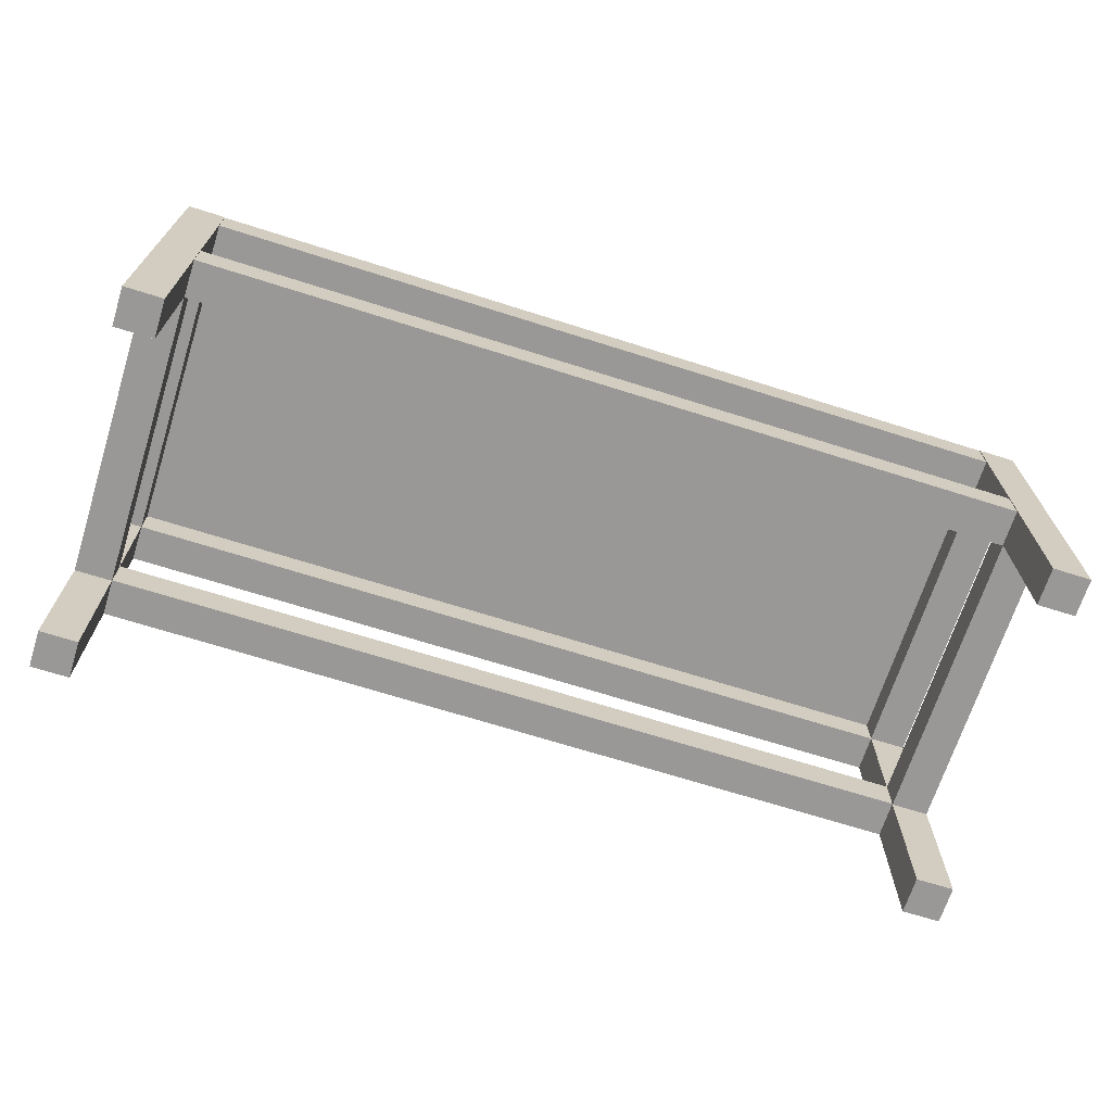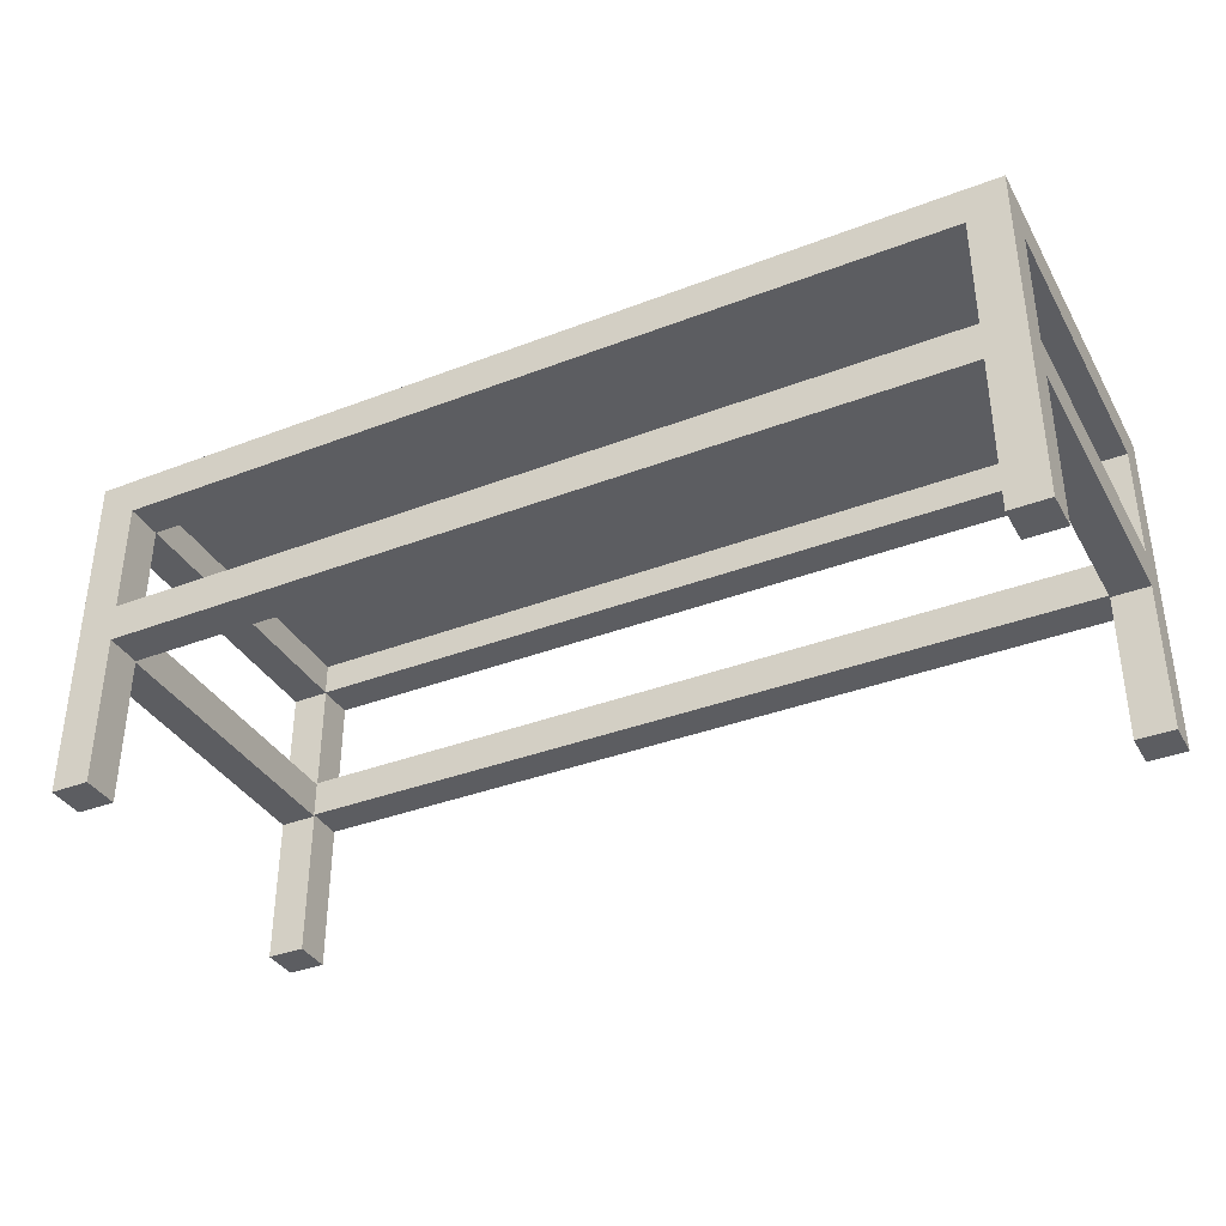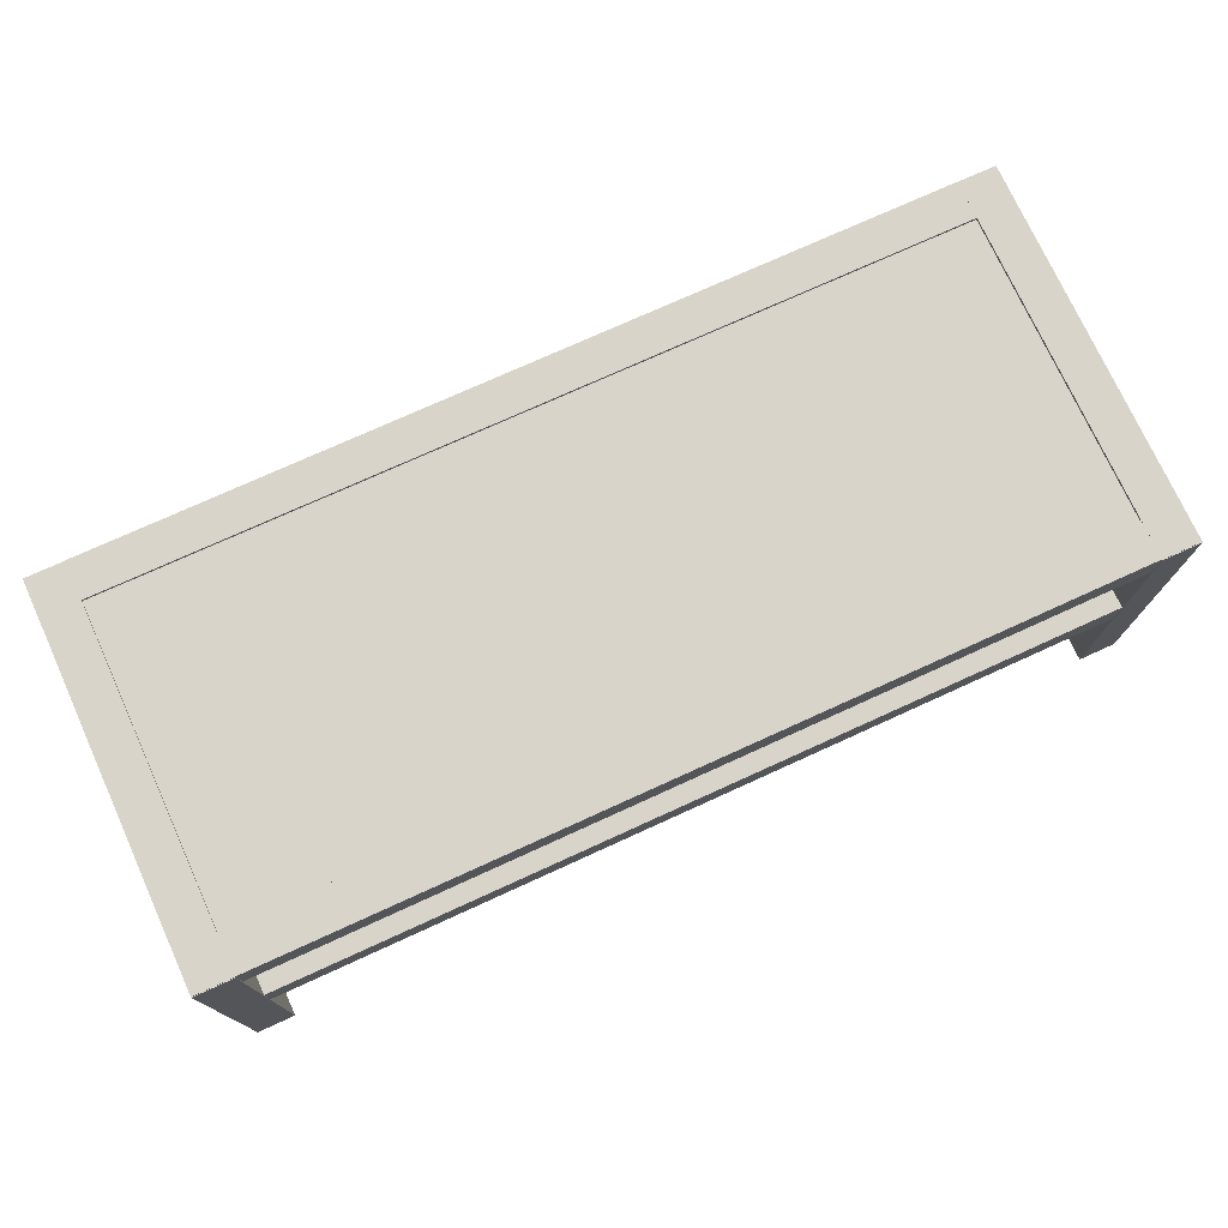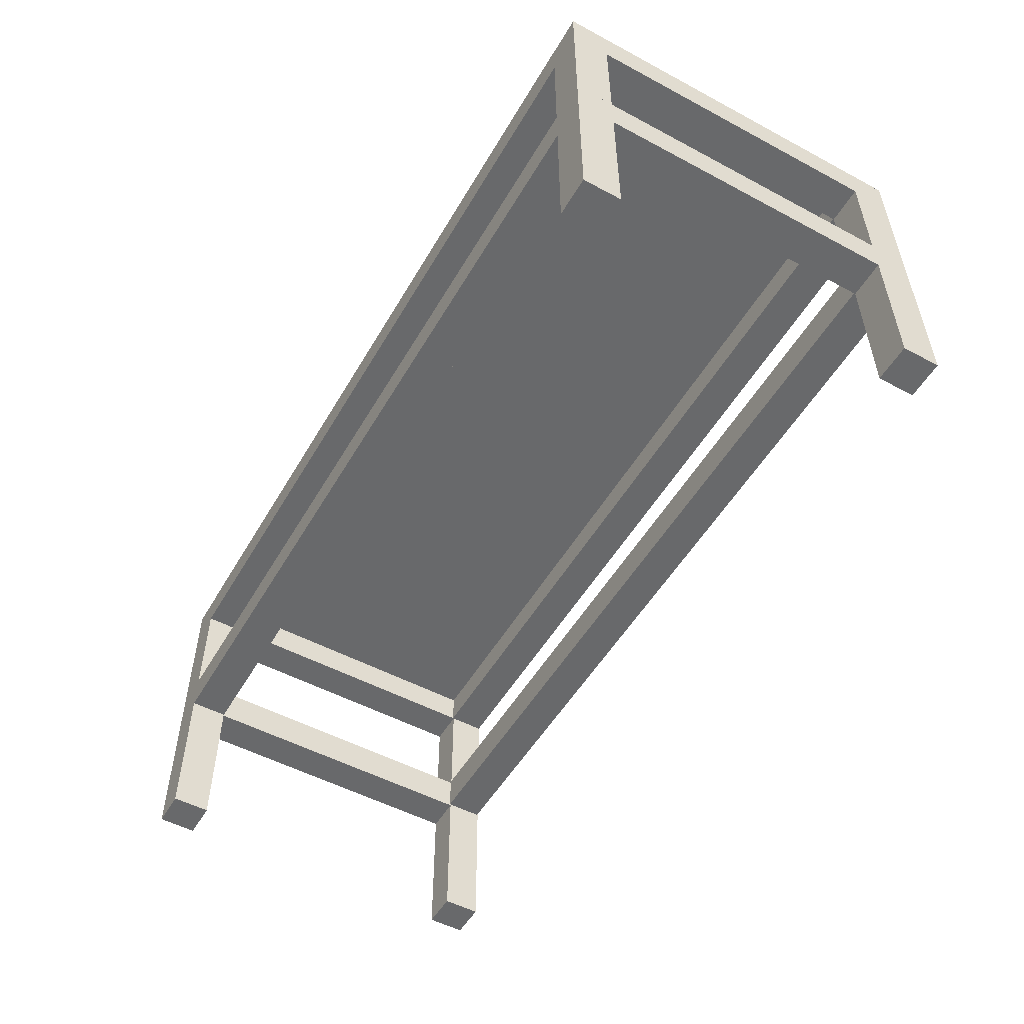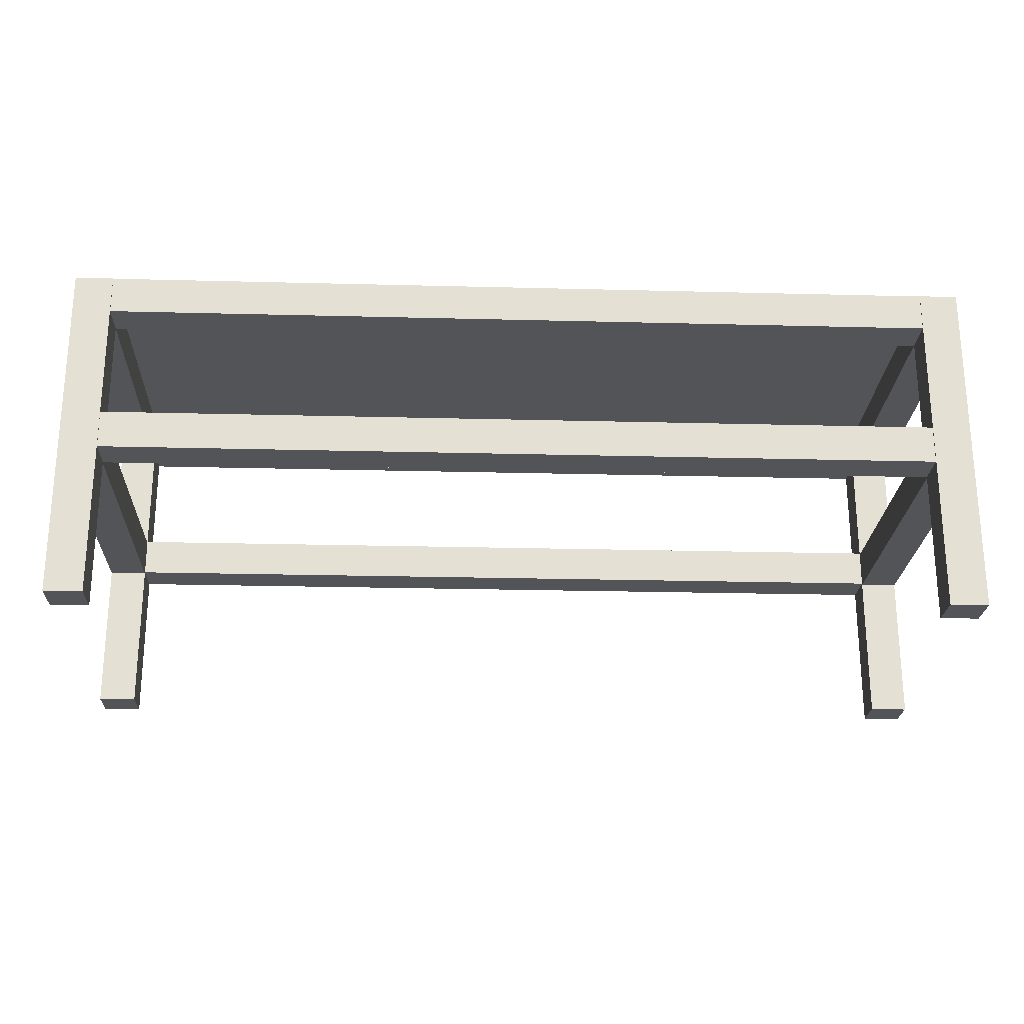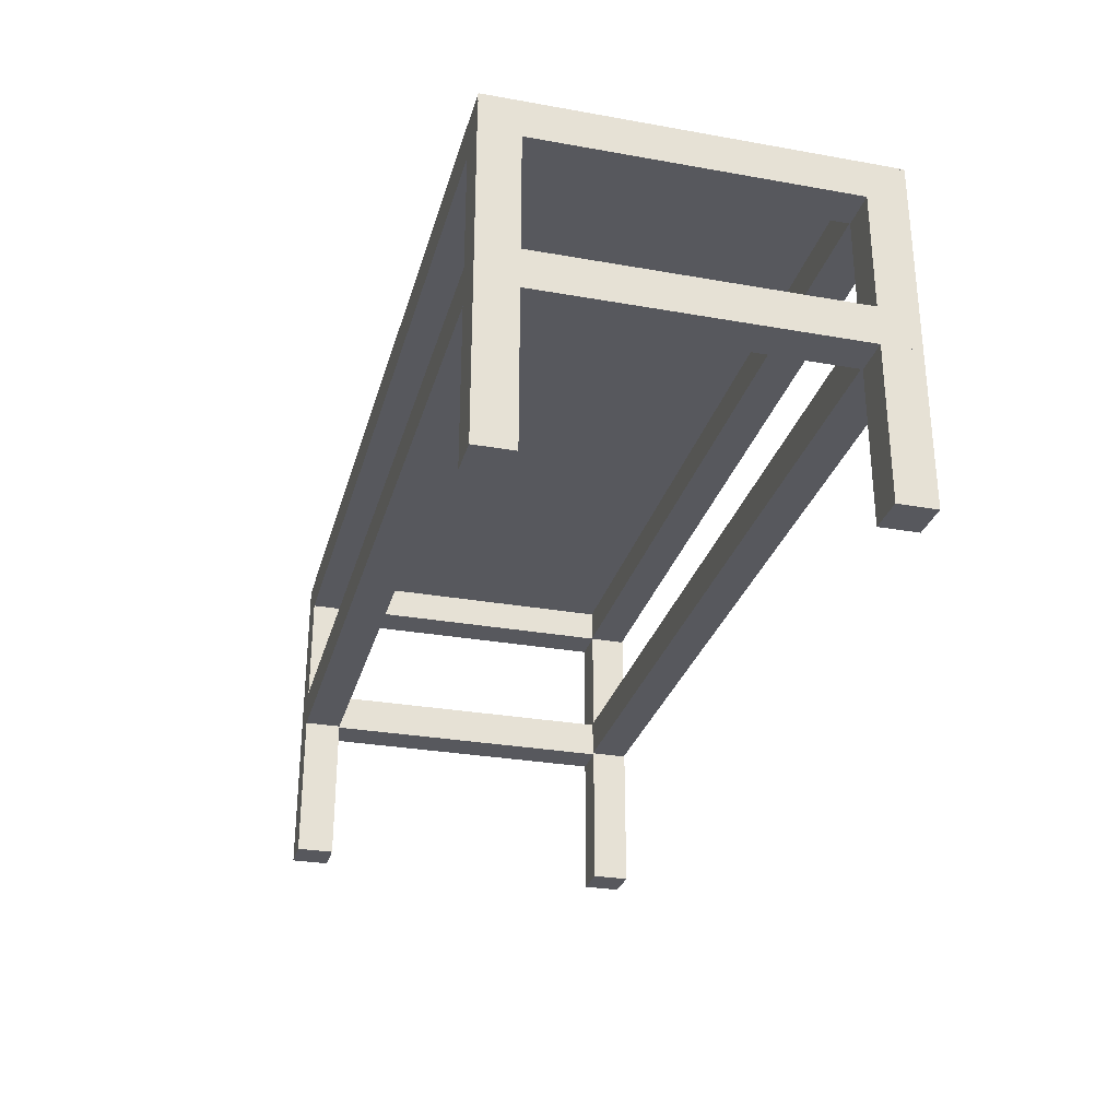
<metadata>
{"format":"obj","ext":"obj","renderer":"f3d","projection":"perspective","resolution":1024,"background":"white","views":[{"elev":-68.6,"azim":-17.6,"up":"+Y"},{"elev":-36.6,"azim":-153.5,"up":"+Y"},{"elev":74.8,"azim":-24.5,"up":"+Y"},{"elev":-52.6,"azim":-119.8,"up":"+Y"},{"elev":-23.2,"azim":-2.5,"up":"+Y"},{"elev":-28.9,"azim":-104.8,"up":"+Y"}]}
</metadata>
<code>
g Cube_3
v 0.02 -0.4267 0.2461
v -0.03 -0.4267 0.2461
v -0.005 -0.4267 0.2211
v 0.02 -0.4267 0.1961
v -0.03 -0.4267 0.1961
v 0.02 -0.2017 0.2211
v 0.02 0.02333 0.1961
v 0.02 0.02333 0.2461
v -0.005 -0.2017 0.2461
v -0.03 0.02333 0.2461
v -0.03 -0.2017 0.2211
v -0.03 0.02333 0.1961
v -0.005 0.02333 0.2211
v -0.005 -0.2017 0.1961
f 1 2 3
f 4 1 3
f 5 4 3
f 2 5 3
f 1 4 6
f 4 7 6
f 7 8 6
f 8 1 6
f 2 1 9
f 1 8 9
f 8 10 9
f 10 2 9
f 5 2 11
f 2 10 11
f 10 12 11
f 12 5 11
f 10 8 13
f 8 7 13
f 7 12 13
f 12 10 13
f 4 5 14
f 5 12 14
f 12 7 14
f 7 4 14
g Cube_2
v 1.12 0.025 -0.205
v 0.02 0.025 -0.205
v 0.57 0 -0.205
v 1.12 -0.025 -0.205
v 0.02 -0.025 -0.205
v 1.12 0 -0.23
v 1.12 -0.025 -0.255
v 1.12 0.025 -0.255
v 0.57 0.025 -0.23
v 0.02 0.025 -0.255
v 0.02 0 -0.23
v 0.02 -0.025 -0.255
v 0.57 0 -0.255
v 0.57 -0.025 -0.23
f 15 16 17
f 18 15 17
f 19 18 17
f 16 19 17
f 15 18 20
f 18 21 20
f 21 22 20
f 22 15 20
f 16 15 23
f 15 22 23
f 22 24 23
f 24 16 23
f 19 16 25
f 16 24 25
f 24 26 25
f 26 19 25
f 24 22 27
f 22 21 27
f 21 26 27
f 26 24 27
f 18 19 28
f 19 26 28
f 26 21 28
f 21 18 28
g Cube_1_3
v -0.03 -0.2269 0.2454
v -0.03 -0.2269 -0.2546
v -0.005 -0.2269 -0.00465
v 0.02 -0.2269 0.2454
v 0.02 -0.2269 -0.2546
v -0.005 -0.2019 0.2454
v 0.02 -0.1769 0.2454
v -0.03 -0.1769 0.2454
v -0.03 -0.2019 -0.00465
v -0.03 -0.1769 -0.2546
v -0.005 -0.2019 -0.2546
v 0.02 -0.1769 -0.2546
v -0.005 -0.1769 -0.00465
v 0.02 -0.2019 -0.00465
f 29 30 31
f 32 29 31
f 33 32 31
f 30 33 31
f 29 32 34
f 32 35 34
f 35 36 34
f 36 29 34
f 30 29 37
f 29 36 37
f 36 38 37
f 38 30 37
f 33 30 39
f 30 38 39
f 38 40 39
f 40 33 39
f 38 36 41
f 36 35 41
f 35 40 41
f 40 38 41
f 32 33 42
f 33 40 42
f 40 35 42
f 35 32 42
g Cube_1
v -0.03 -0.02487 0.2454
v -0.03 -0.02487 -0.2546
v -0.005 -0.02487 -0.00465
v 0.02 -0.02487 0.2454
v 0.02 -0.02487 -0.2546
v -0.005 0.00013 0.2454
v 0.02 0.02513 0.2454
v -0.03 0.02513 0.2454
v -0.03 0.00013 -0.00465
v -0.03 0.02513 -0.2546
v -0.005 0.00013 -0.2546
v 0.02 0.02513 -0.2546
v -0.005 0.02513 -0.00465
v 0.02 0.00013 -0.00465
f 43 44 45
f 46 43 45
f 47 46 45
f 44 47 45
f 43 46 48
f 46 49 48
f 49 50 48
f 50 43 48
f 44 43 51
f 43 50 51
f 50 52 51
f 52 44 51
f 47 44 53
f 44 52 53
f 52 54 53
f 54 47 53
f 52 50 55
f 50 49 55
f 49 54 55
f 54 52 55
f 46 47 56
f 47 54 56
f 54 49 56
f 49 46 56
g Cube_1_2
v 1.12 -0.2269 0.2454
v 1.12 -0.2269 -0.2546
v 1.145 -0.2269 -0.00465
v 1.17 -0.2269 0.2454
v 1.17 -0.2269 -0.2546
v 1.145 -0.2019 0.2454
v 1.17 -0.1769 0.2454
v 1.12 -0.1769 0.2454
v 1.12 -0.2019 -0.00465
v 1.12 -0.1769 -0.2546
v 1.145 -0.2019 -0.2546
v 1.17 -0.1769 -0.2546
v 1.145 -0.1769 -0.00465
v 1.17 -0.2019 -0.00465
f 57 58 59
f 60 57 59
f 61 60 59
f 58 61 59
f 57 60 62
f 60 63 62
f 63 64 62
f 64 57 62
f 58 57 65
f 57 64 65
f 64 66 65
f 66 58 65
f 61 58 67
f 58 66 67
f 66 68 67
f 68 61 67
f 66 64 69
f 64 63 69
f 63 68 69
f 68 66 69
f 60 61 70
f 61 68 70
f 68 63 70
f 63 60 70
g Cube_1_1
v 1.12 -0.02487 0.2454
v 1.12 -0.02487 -0.2546
v 1.145 -0.02487 -0.00465
v 1.17 -0.02487 0.2454
v 1.17 -0.02487 -0.2546
v 1.145 0.00013 0.2454
v 1.17 0.02513 0.2454
v 1.12 0.02513 0.2454
v 1.12 0.00013 -0.00465
v 1.12 0.02513 -0.2546
v 1.145 0.00013 -0.2546
v 1.17 0.02513 -0.2546
v 1.145 0.02513 -0.00465
v 1.17 0.00013 -0.00465
f 71 72 73
f 74 71 73
f 75 74 73
f 72 75 73
f 71 74 76
f 74 77 76
f 77 78 76
f 78 71 76
f 72 71 79
f 71 78 79
f 78 80 79
f 80 72 79
f 75 72 81
f 72 80 81
f 80 82 81
f 82 75 81
f 80 78 83
f 78 77 83
f 77 82 83
f 82 80 83
f 74 75 84
f 75 82 84
f 82 77 84
f 77 74 84
g Cube_2_3
v 1.12 -0.175 -0.205
v 0.02 -0.175 -0.205
v 0.57 -0.2 -0.205
v 1.12 -0.225 -0.205
v 0.02 -0.225 -0.205
v 1.12 -0.2 -0.23
v 1.12 -0.225 -0.255
v 1.12 -0.175 -0.255
v 0.57 -0.175 -0.23
v 0.02 -0.175 -0.255
v 0.02 -0.2 -0.23
v 0.02 -0.225 -0.255
v 0.57 -0.2 -0.255
v 0.57 -0.225 -0.23
f 85 86 87
f 88 85 87
f 89 88 87
f 86 89 87
f 85 88 90
f 88 91 90
f 91 92 90
f 92 85 90
f 86 85 93
f 85 92 93
f 92 94 93
f 94 86 93
f 89 86 95
f 86 94 95
f 94 96 95
f 96 89 95
f 94 92 97
f 92 91 97
f 91 96 97
f 96 94 97
f 88 89 98
f 89 96 98
f 96 91 98
f 91 88 98
g Cube_2_2
v 1.12 -0.175 0.245
v 0.02 -0.175 0.245
v 0.57 -0.2 0.245
v 1.12 -0.225 0.245
v 0.02 -0.225 0.245
v 1.12 -0.2 0.22
v 1.12 -0.225 0.195
v 1.12 -0.175 0.195
v 0.57 -0.175 0.22
v 0.02 -0.175 0.195
v 0.02 -0.2 0.22
v 0.02 -0.225 0.195
v 0.57 -0.2 0.195
v 0.57 -0.225 0.22
f 99 100 101
f 102 99 101
f 103 102 101
f 100 103 101
f 99 102 104
f 102 105 104
f 105 106 104
f 106 99 104
f 100 99 107
f 99 106 107
f 106 108 107
f 108 100 107
f 103 100 109
f 100 108 109
f 108 110 109
f 110 103 109
f 108 106 111
f 106 105 111
f 105 110 111
f 110 108 111
f 102 103 112
f 103 110 112
f 110 105 112
f 105 102 112
g sweethome3d_window_pane
v 1.125 0.021 0.195
v 0.02 0.021 0.195
v 0.5725 0.02 0.195
v 1.125 0.019 0.195
v 0.02 0.019 0.195
v 1.125 0.02 -0.005
v 1.125 0.019 -0.205
v 1.125 0.021 -0.205
v 0.5725 0.021 -0.005
v 0.02 0.021 -0.205
v 0.02 0.02 -0.005
v 0.02 0.019 -0.205
v 0.5725 0.02 -0.205
v 0.5725 0.019 -0.005
f 113 114 115
f 116 113 115
f 117 116 115
f 114 117 115
f 113 116 118
f 116 119 118
f 119 120 118
f 120 113 118
f 114 113 121
f 113 120 121
f 120 122 121
f 122 114 121
f 117 114 123
f 114 122 123
f 122 124 123
f 124 117 123
f 122 120 125
f 120 119 125
f 119 124 125
f 124 122 125
f 116 117 126
f 117 124 126
f 124 119 126
f 119 116 126
g Cube_2_1
v 1.12 0.025 0.245
v 0.02 0.025 0.245
v 0.57 0 0.245
v 1.12 -0.025 0.245
v 0.02 -0.025 0.245
v 1.12 0 0.22
v 1.12 -0.025 0.195
v 1.12 0.025 0.195
v 0.57 0.025 0.22
v 0.02 0.025 0.195
v 0.02 0 0.22
v 0.02 -0.025 0.195
v 0.57 0 0.195
v 0.57 -0.025 0.22
f 127 128 129
f 130 127 129
f 131 130 129
f 128 131 129
f 127 130 132
f 130 133 132
f 133 134 132
f 134 127 132
f 128 127 135
f 127 134 135
f 134 136 135
f 136 128 135
f 131 128 137
f 128 136 137
f 136 138 137
f 138 131 137
f 136 134 139
f 134 133 139
f 133 138 139
f 138 136 139
f 130 131 140
f 131 138 140
f 138 133 140
f 133 130 140
g Cube_3_3
v 0.02 -0.4267 -0.205
v -0.03 -0.4267 -0.205
v -0.005 -0.4267 -0.23
v 0.02 -0.4267 -0.255
v -0.03 -0.4267 -0.255
v 0.02 -0.2017 -0.23
v 0.02 0.02333 -0.255
v 0.02 0.02333 -0.205
v -0.005 -0.2017 -0.205
v -0.03 0.02333 -0.205
v -0.03 -0.2017 -0.23
v -0.03 0.02333 -0.255
v -0.005 0.02333 -0.23
v -0.005 -0.2017 -0.255
f 141 142 143
f 144 141 143
f 145 144 143
f 142 145 143
f 141 144 146
f 144 147 146
f 147 148 146
f 148 141 146
f 142 141 149
f 141 148 149
f 148 150 149
f 150 142 149
f 145 142 151
f 142 150 151
f 150 152 151
f 152 145 151
f 150 148 153
f 148 147 153
f 147 152 153
f 152 150 153
f 144 145 154
f 145 152 154
f 152 147 154
f 147 144 154
g Cube_3_2
v 1.17 -0.4267 -0.205
v 1.12 -0.4267 -0.205
v 1.145 -0.4267 -0.23
v 1.17 -0.4267 -0.255
v 1.12 -0.4267 -0.255
v 1.17 -0.2017 -0.23
v 1.17 0.02333 -0.255
v 1.17 0.02333 -0.205
v 1.145 -0.2017 -0.205
v 1.12 0.02333 -0.205
v 1.12 -0.2017 -0.23
v 1.12 0.02333 -0.255
v 1.145 0.02333 -0.23
v 1.145 -0.2017 -0.255
f 155 156 157
f 158 155 157
f 159 158 157
f 156 159 157
f 155 158 160
f 158 161 160
f 161 162 160
f 162 155 160
f 156 155 163
f 155 162 163
f 162 164 163
f 164 156 163
f 159 156 165
f 156 164 165
f 164 166 165
f 166 159 165
f 164 162 167
f 162 161 167
f 161 166 167
f 166 164 167
f 158 159 168
f 159 166 168
f 166 161 168
f 161 158 168
g Cube_3_1
v 1.17 -0.4267 0.2461
v 1.12 -0.4267 0.2461
v 1.145 -0.4267 0.2211
v 1.17 -0.4267 0.1961
v 1.12 -0.4267 0.1961
v 1.17 -0.2017 0.2211
v 1.17 0.02333 0.1961
v 1.17 0.02333 0.2461
v 1.145 -0.2017 0.2461
v 1.12 0.02333 0.2461
v 1.12 -0.2017 0.2211
v 1.12 0.02333 0.1961
v 1.145 0.02333 0.2211
v 1.145 -0.2017 0.1961
f 169 170 171
f 172 169 171
f 173 172 171
f 170 173 171
f 169 172 174
f 172 175 174
f 175 176 174
f 176 169 174
f 170 169 177
f 169 176 177
f 176 178 177
f 178 170 177
f 173 170 179
f 170 178 179
f 178 180 179
f 180 173 179
f 178 176 181
f 176 175 181
f 175 180 181
f 180 178 181
f 172 173 182
f 173 180 182
f 180 175 182
f 175 172 182

</code>
